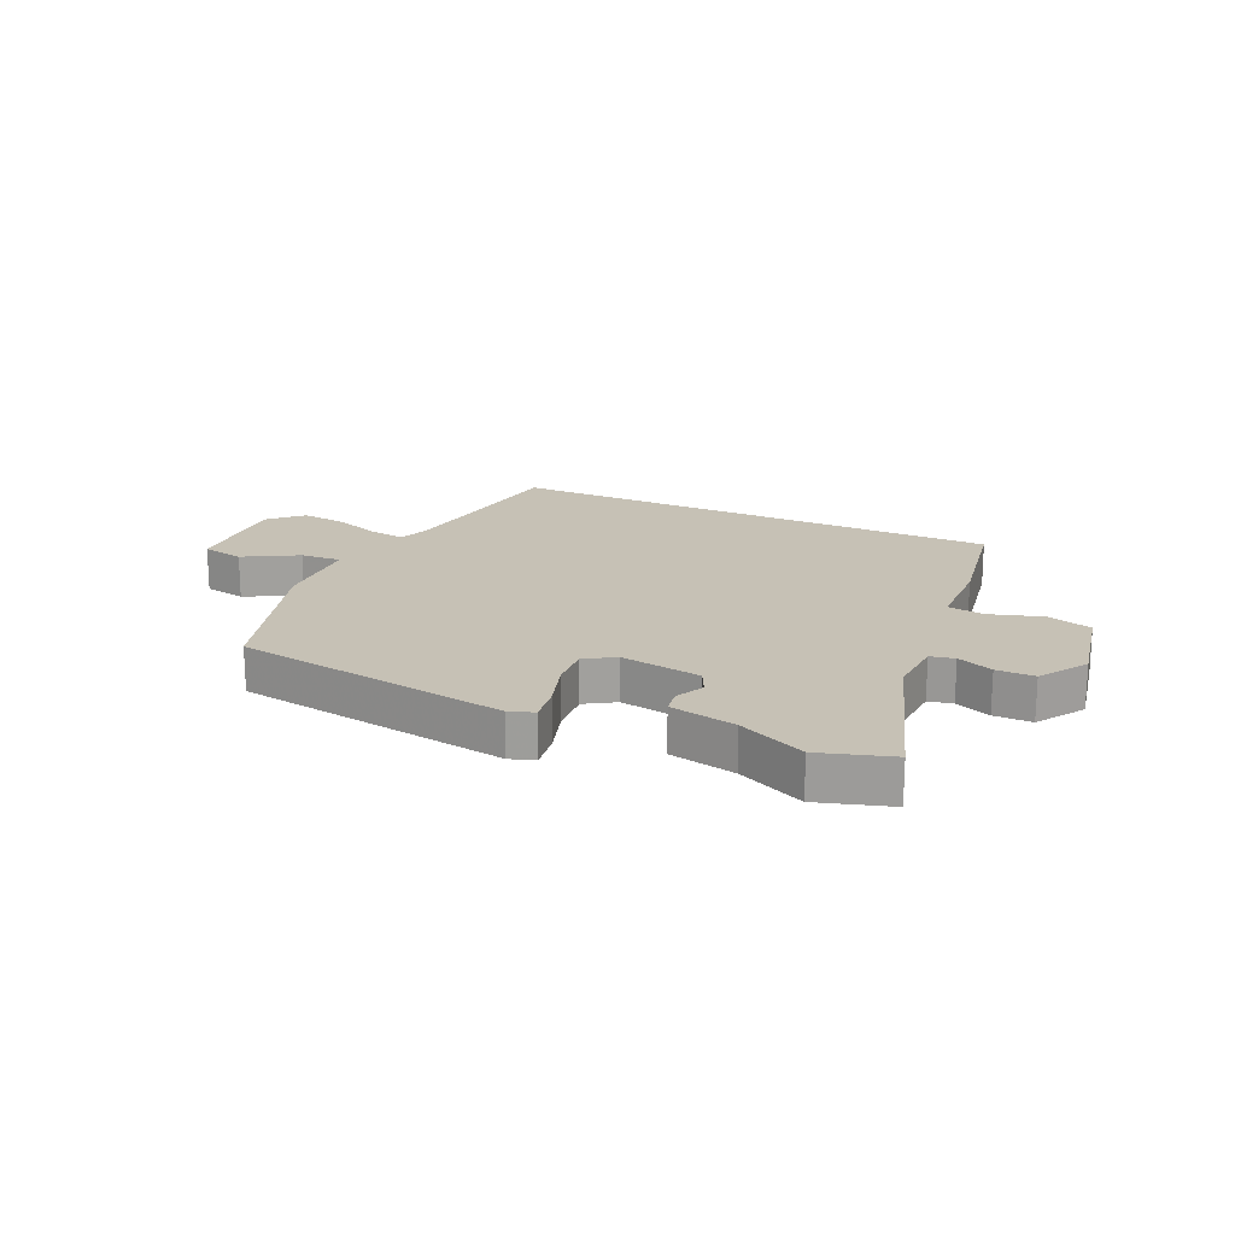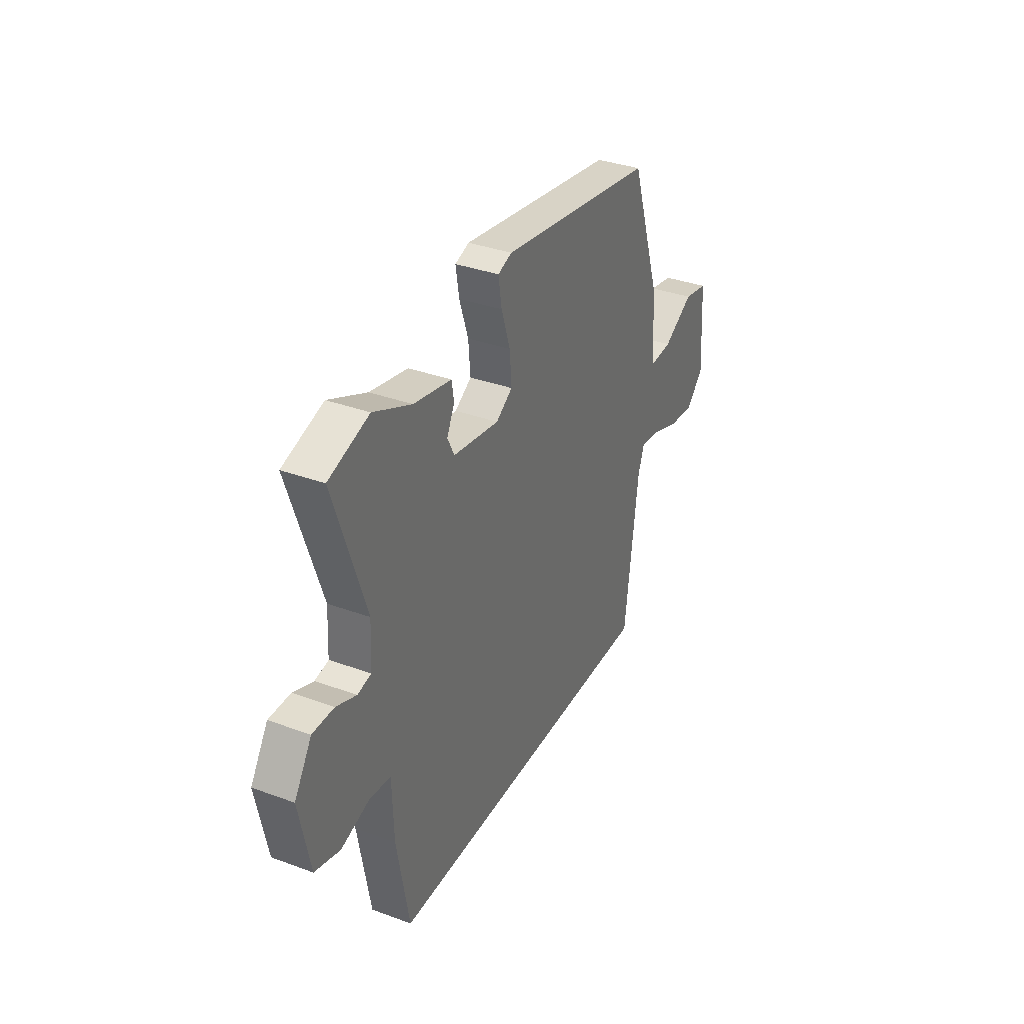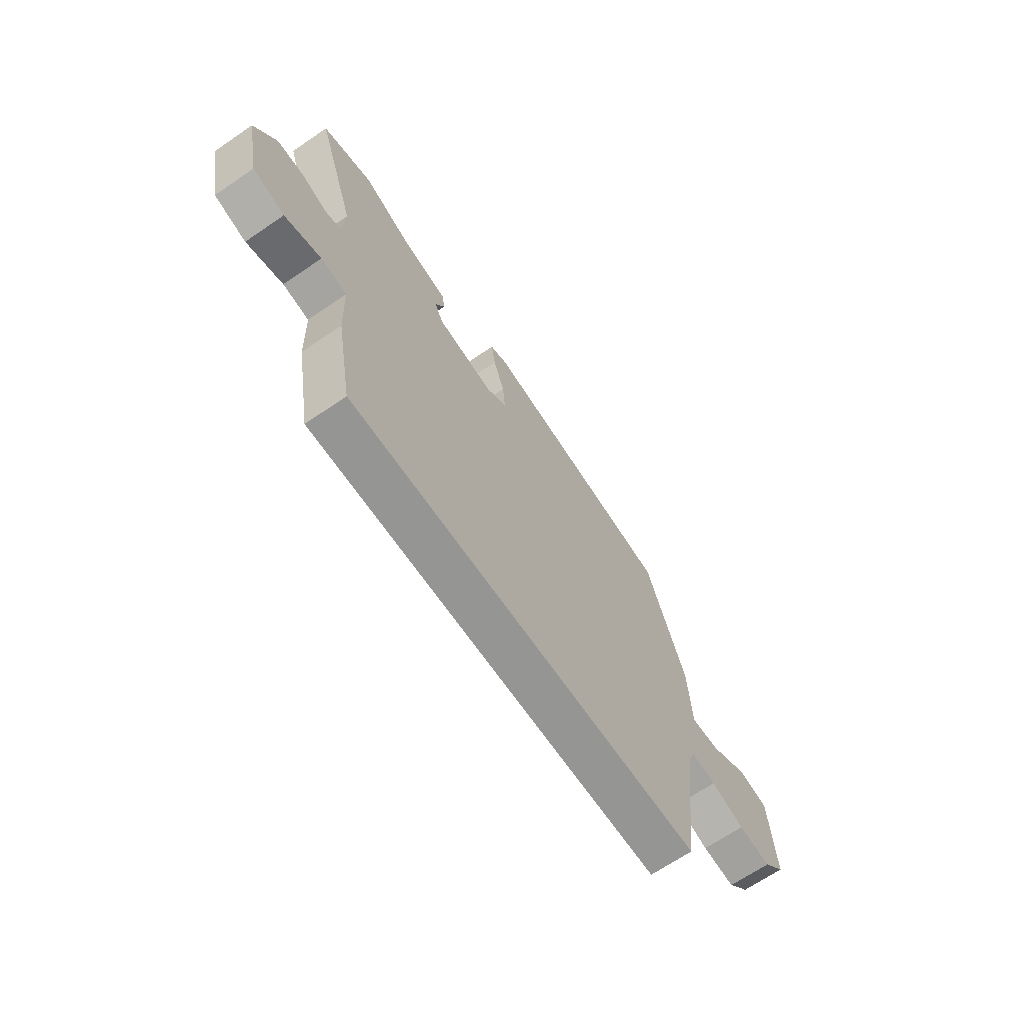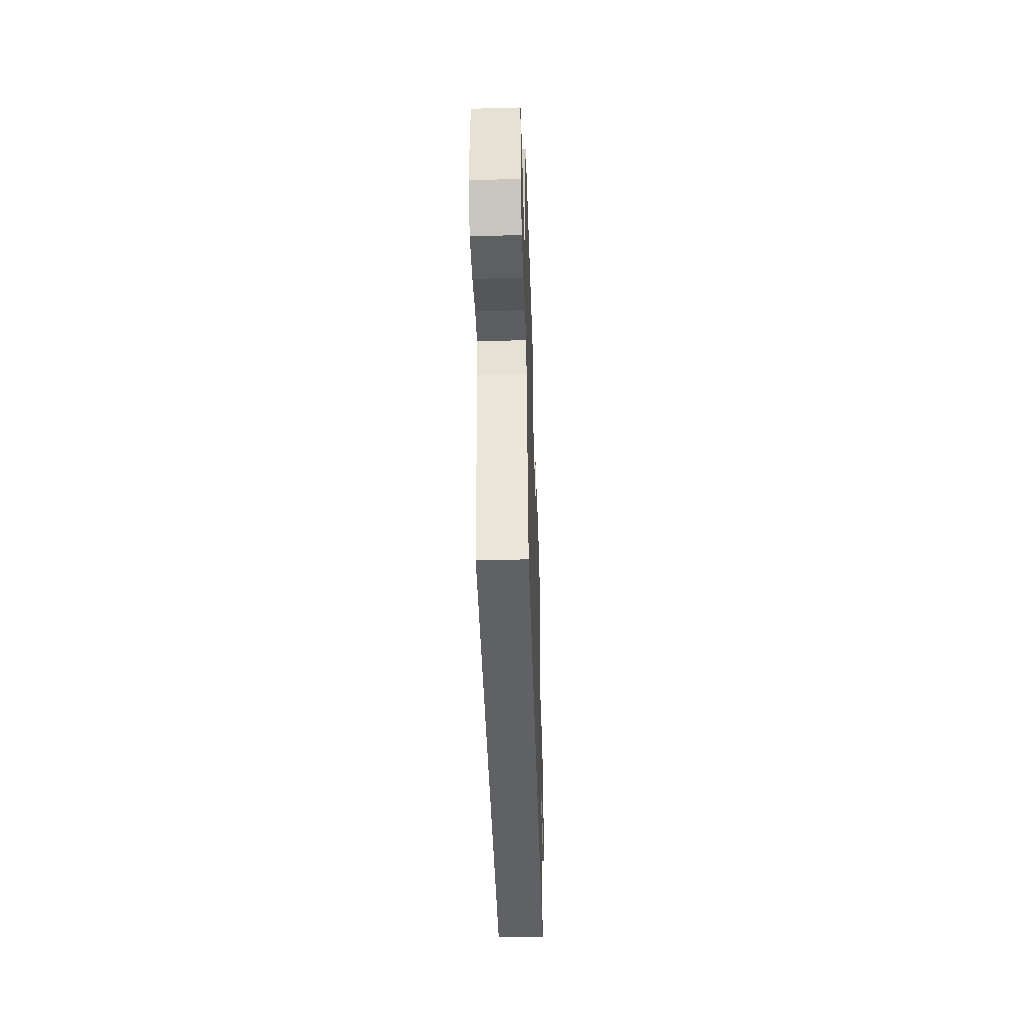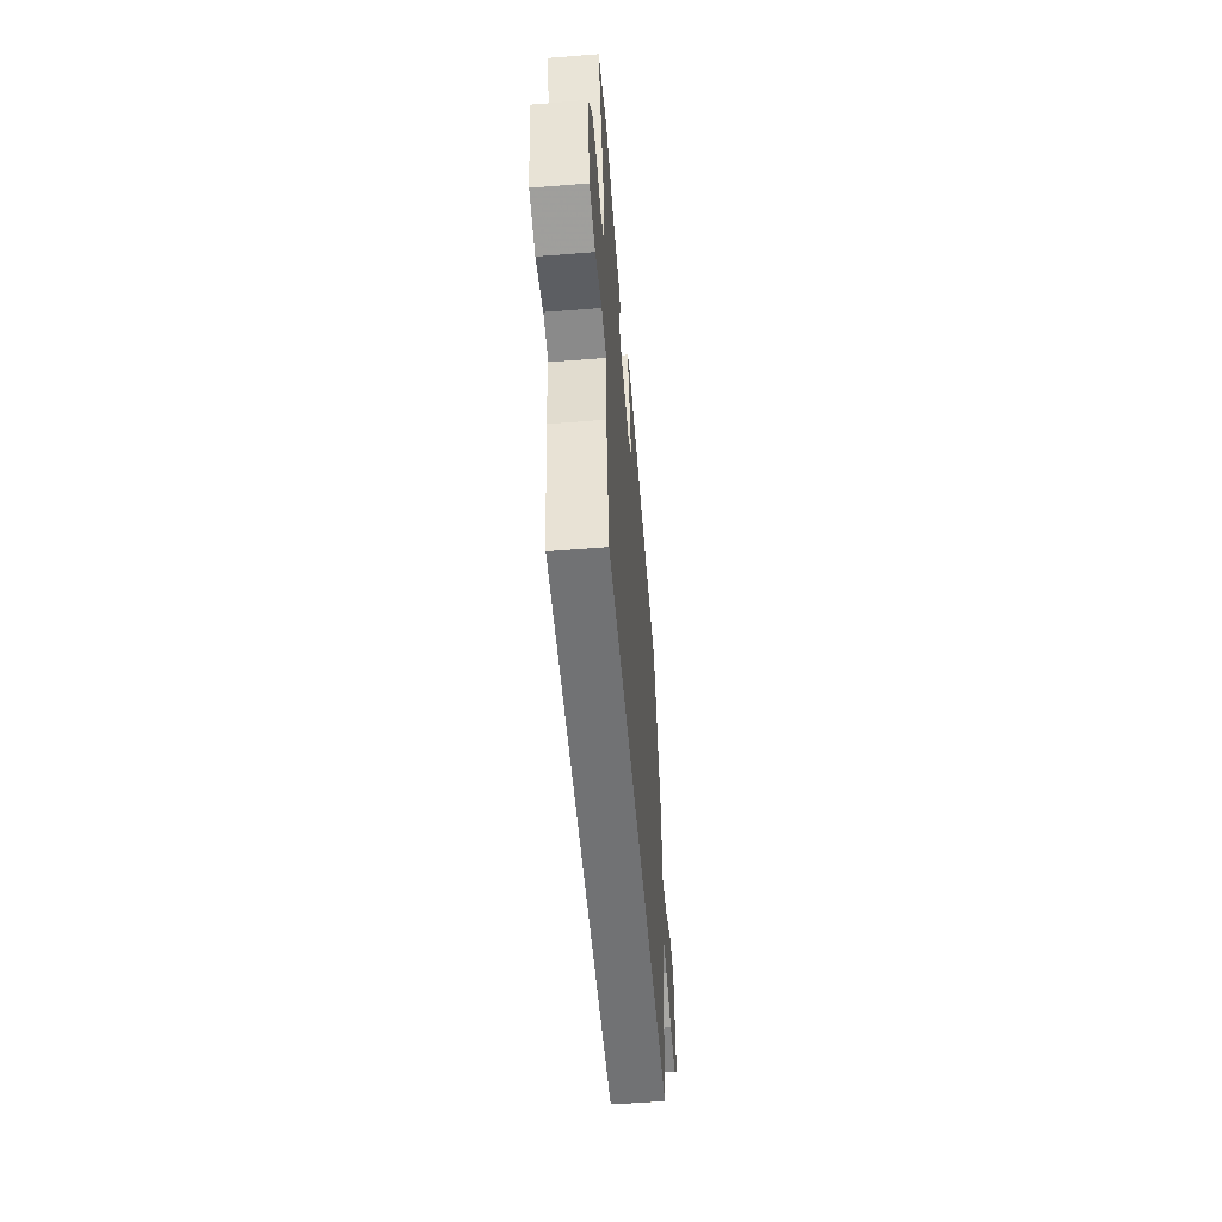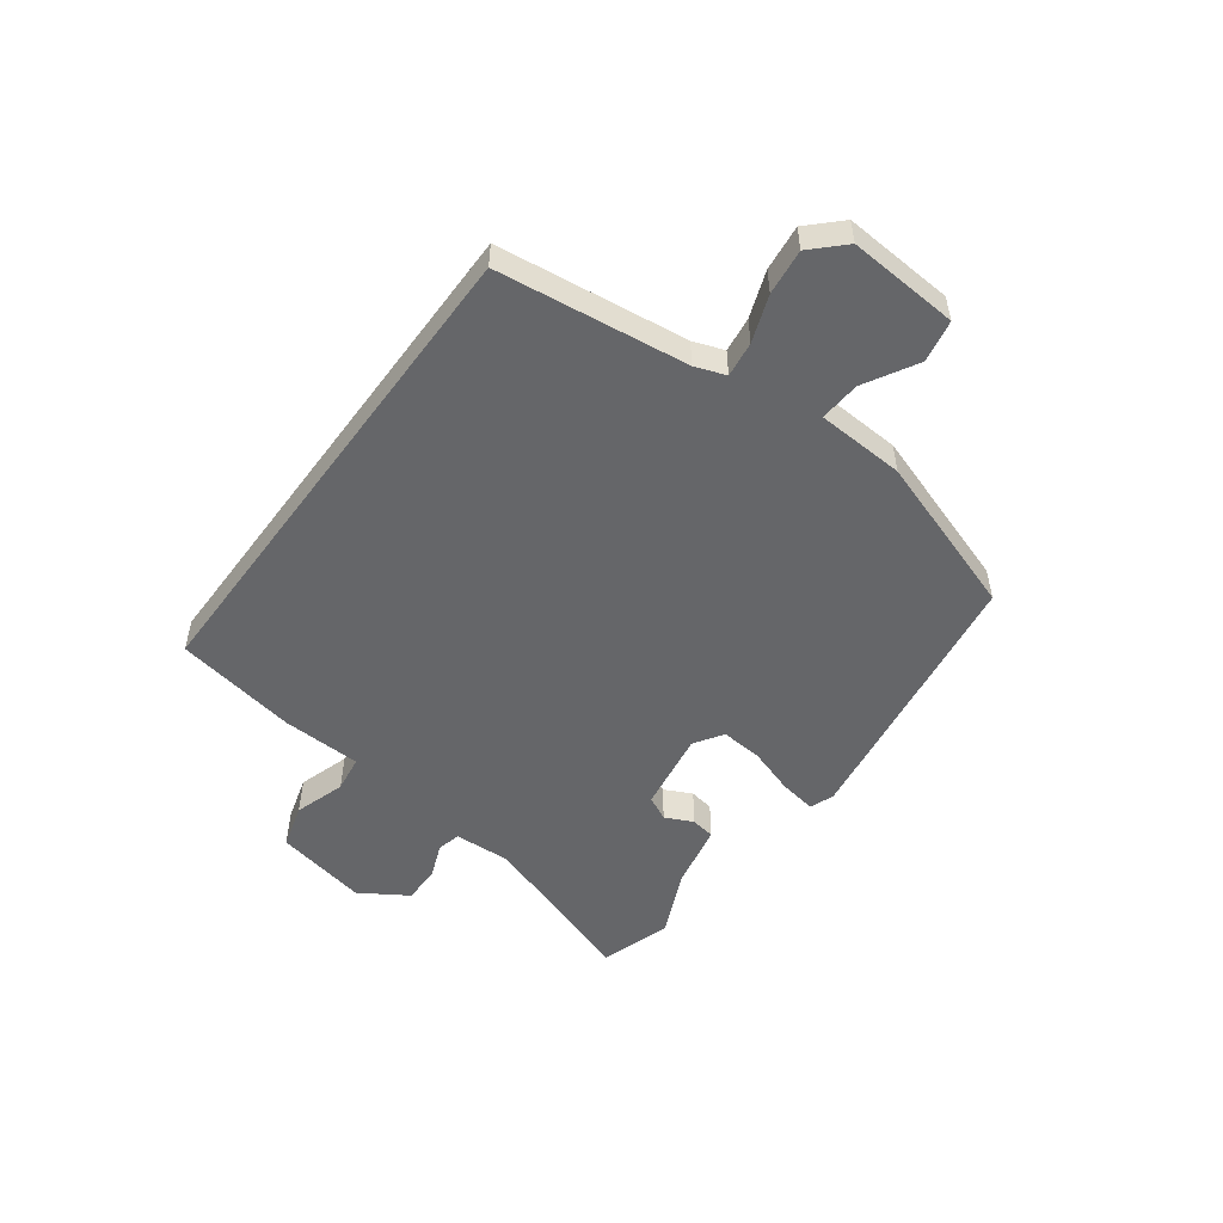
<metadata>
{"format":"obj","ext":"obj","renderer":"f3d","projection":"perspective","resolution":1024,"background":"white","views":[{"elev":18.7,"azim":25.1,"up":"+Y"},{"elev":35.0,"azim":116.1,"up":"+Z"},{"elev":-67.3,"azim":124.4,"up":"+Z"},{"elev":-46.0,"azim":-88.2,"up":"+Z"},{"elev":-55.4,"azim":94.8,"up":"+Z"},{"elev":-51.9,"azim":-126.4,"up":"+Y"}]}
</metadata>
<code>
v -0.414 0.07 -0.5
v -0.455 0.07 -0.172
v -0.474 0.07 -0.119
v -0.535 0.07 -0.127
v -0.615 0.07 -0.156
v -0.694 0.07 -0.165
v -0.747 0.07 -0.111
v -0.734 0.07 0.08
v -0.661 0.07 0.094
v -0.57 0.07 0.042
v -0.5 0.07 0.037
v -0.492 0.07 0.189
v -0.399 0.07 0.466
v 0.073 0.07 0.537
v 0.115 0.07 0.522
v 0.105 0.07 0.459
v 0.078 0.07 0.377
v 0.072 0.07 0.305
v 0.122 0.07 0.273
v 0.261 0.07 0.295
v 0.282 0.07 0.337
v 0.259 0.07 0.385
v 0.266 0.07 0.427
v 0.38 0.07 0.45
v 0.495 0.07 0.502
v 0.617 0.07 0.463
v 0.521 0.07 0.178
v 0.526 0.07 0.08
v 0.567 0.07 0.071
v 0.628 0.07 0.095
v 0.693 0.07 0.095
v 0.745 0.07 0.013
v 0.712 0.07 -0.148
v 0.635 0.07 -0.17
v 0.547 0.07 -0.142
v 0.484 0.07 -0.151
v 0.479 0.07 -0.289
v 0.441 0.07 -0.5
v -0.414 0 -0.5
v -0.455 0 -0.172
v -0.474 0 -0.119
v -0.535 0 -0.127
v -0.615 0 -0.156
v -0.694 0 -0.165
v -0.747 0 -0.111
v -0.734 0 0.08
v -0.661 0 0.094
v -0.57 0 0.042
v -0.5 0 0.037
v -0.492 0 0.189
v -0.399 0 0.466
v 0.073 0 0.537
v 0.115 0 0.522
v 0.105 0 0.459
v 0.078 0 0.377
v 0.072 0 0.305
v 0.122 0 0.273
v 0.261 0 0.295
v 0.282 0 0.337
v 0.259 0 0.385
v 0.266 0 0.427
v 0.38 0 0.45
v 0.495 0 0.502
v 0.617 0 0.463
v 0.521 0 0.178
v 0.526 0 0.08
v 0.567 0 0.071
v 0.628 0 0.095
v 0.693 0 0.095
v 0.745 0 0.013
v 0.712 0 -0.148
v 0.635 0 -0.17
v 0.547 0 -0.142
v 0.484 0 -0.151
v 0.479 0 -0.289
v 0.441 0 -0.5
f 38 1 2
f 37 38 2
f 36 37 2
f 35 36 2 3
f 33 34 35
f 32 33 35
f 31 32 35
f 30 31 35
f 29 30 35
f 28 29 35 3
f 27 28 3 4
f 24 25 26 27
f 23 24 27
f 22 23 27
f 21 22 27
f 20 21 27
f 19 20 27 4
f 5 6 7
f 4 5 7
f 19 4 7
f 18 19 7
f 17 18 7
f 15 16 17
f 14 15 17
f 13 14 17
f 12 13 17
f 11 12 17
f 11 17 7
f 10 11 7
f 7 8 9 10
f 40 39 76
f 40 76 75
f 40 75 74
f 41 40 74 73
f 73 72 71
f 73 71 70
f 73 70 69
f 73 69 68
f 73 68 67
f 41 73 67 66
f 42 41 66 65
f 65 64 63 62
f 65 62 61
f 65 61 60
f 65 60 59
f 65 59 58
f 42 65 58 57
f 45 44 43
f 45 43 42
f 45 42 57
f 45 57 56
f 45 56 55
f 55 54 53
f 55 53 52
f 55 52 51
f 55 51 50
f 55 50 49
f 45 55 49
f 45 49 48
f 48 47 46 45
f 1 39 40 2
f 2 40 41 3
f 3 41 42 4
f 4 42 43 5
f 5 43 44 6
f 6 44 45 7
f 7 45 46 8
f 8 46 47 9
f 9 47 48 10
f 10 48 49 11
f 11 49 50 12
f 12 50 51 13
f 13 51 52 14
f 14 52 53 15
f 15 53 54 16
f 16 54 55 17
f 17 55 56 18
f 18 56 57 19
f 19 57 58 20
f 20 58 59 21
f 21 59 60 22
f 22 60 61 23
f 23 61 62 24
f 24 62 63 25
f 25 63 64 26
f 26 64 65 27
f 27 65 66 28
f 28 66 67 29
f 29 67 68 30
f 30 68 69 31
f 31 69 70 32
f 32 70 71 33
f 33 71 72 34
f 34 72 73 35
f 35 73 74 36
f 36 74 75 37
f 37 75 76 38
f 38 76 39 1

</code>
